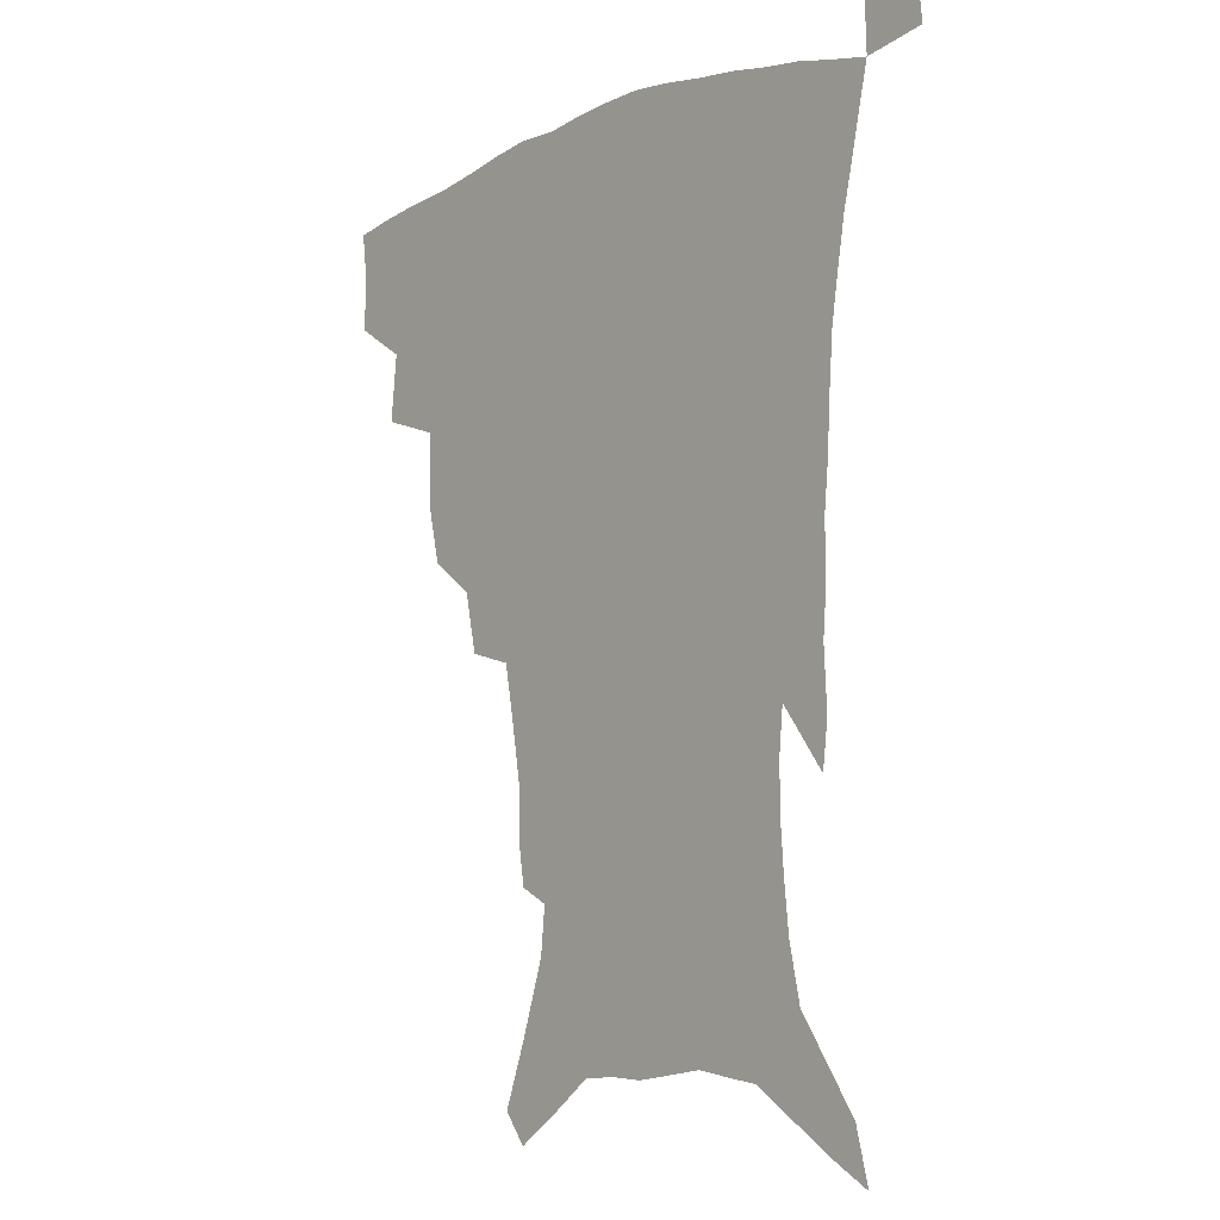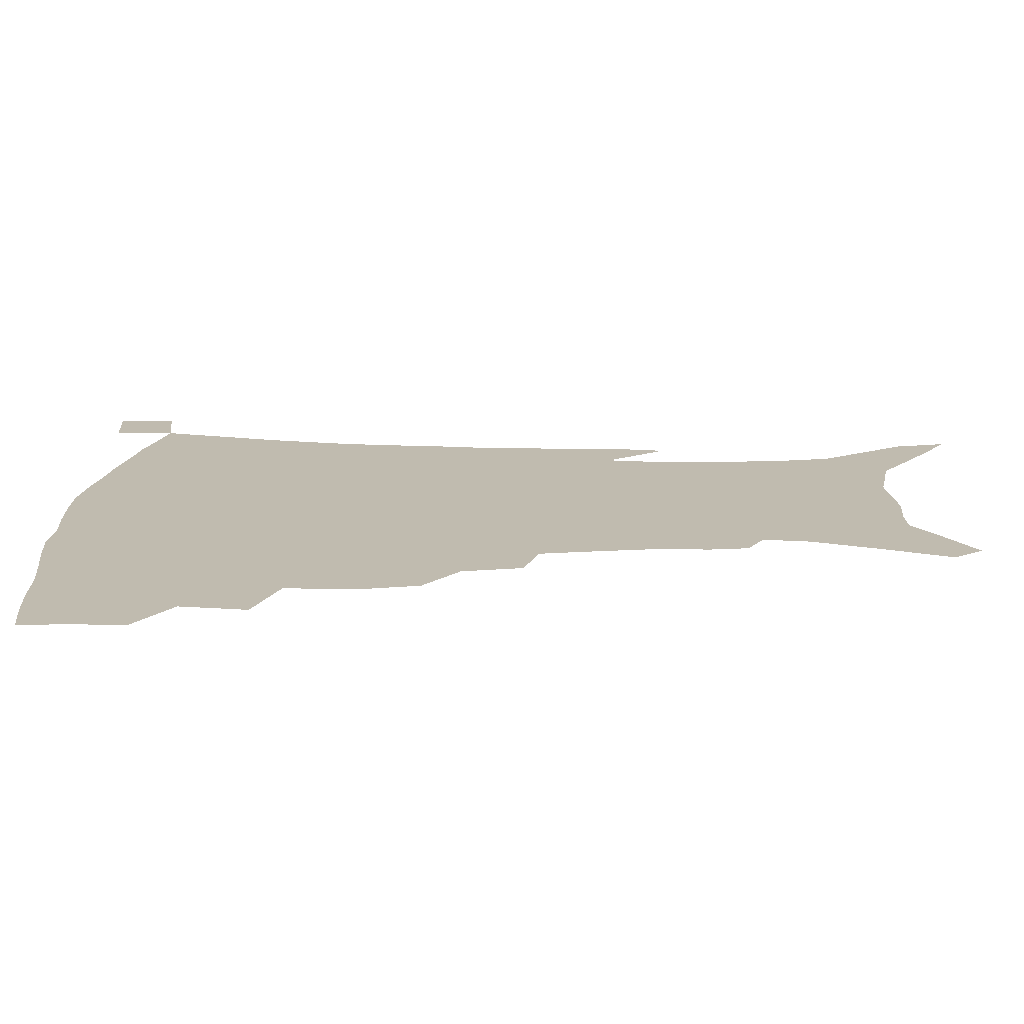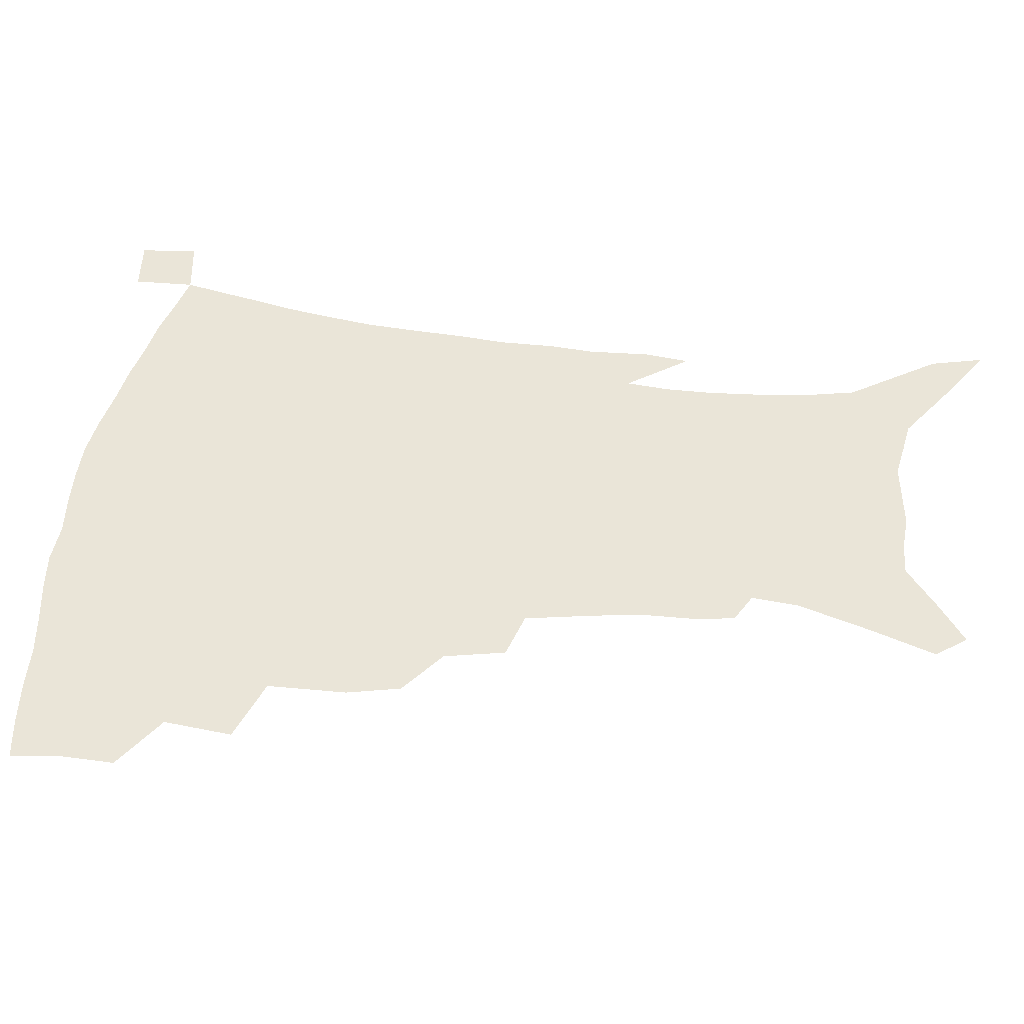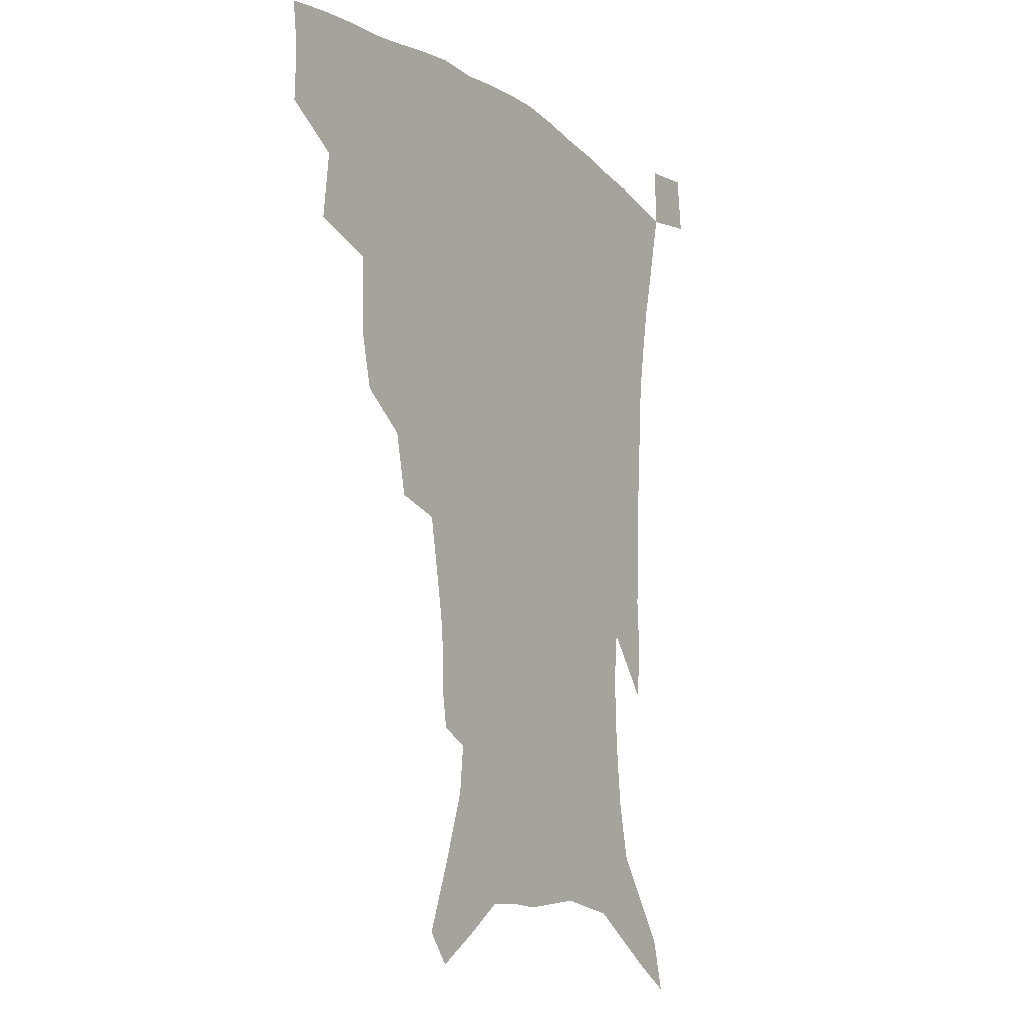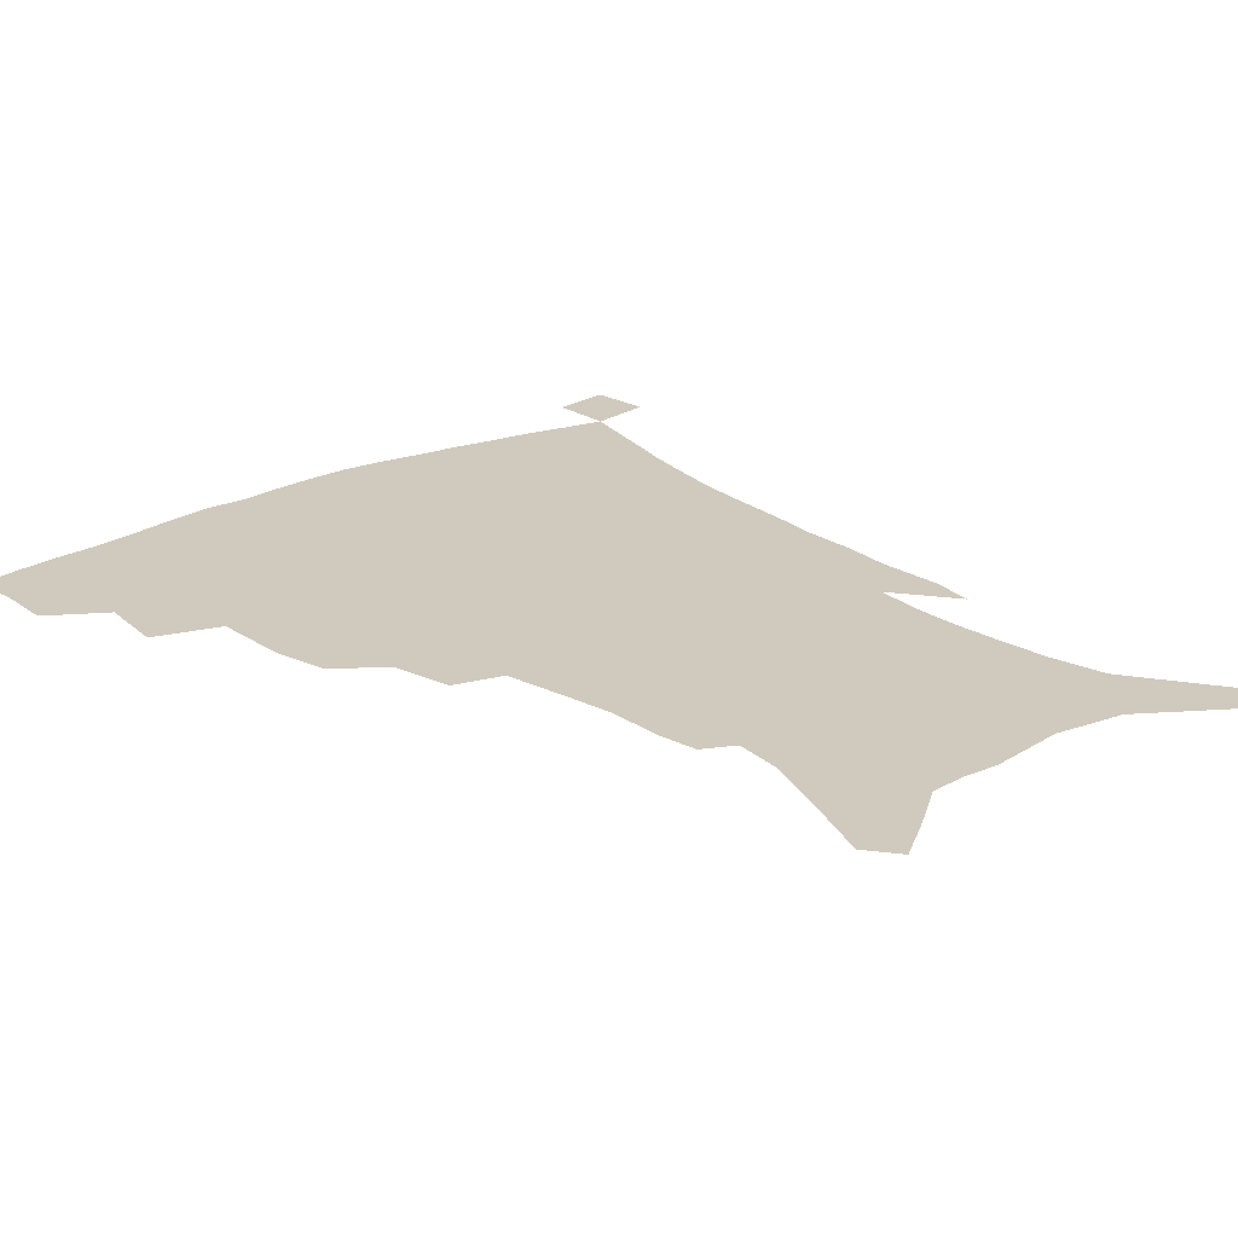
<metadata>
{"format":"obj","ext":"obj","renderer":"f3d","projection":"perspective","resolution":1024,"background":"white","views":[{"elev":-8.4,"azim":49.8,"up":"+Y"},{"elev":15.9,"azim":-87.6,"up":"+Z"},{"elev":44.5,"azim":-82.5,"up":"+Z"},{"elev":-12.5,"azim":-57.5,"up":"+Y"},{"elev":22.8,"azim":-39.8,"up":"+Z"}]}
</metadata>
<code>
v 438.7 395.1 0
v 439.2 414.1 0
v 437.3 430 0
v 455.6 359.4 0
v 458.1 382.8 0
v 456.4 399.6 0
v 454.8 415.9 0
v 452.6 432.5 0
v 483.1 306.6 0
v 478.9 324.7 0
v 478.3 351.8 0
v 476.4 370.4 0
v 475 387.3 0
v 472.3 402.6 0
v 470.1 418.2 0
v 467.9 434.2 0
v 504 273.6 0
v 499.5 294.5 0
v 496.9 317.7 0
v 494.6 337.7 0
v 494 359.4 0
v 492.1 375.4 0
v 490 390.2 0
v 487.8 405 0
v 485.8 420 0
v 484 435.2 0
v 530.4 196.3 0
v 528.3 209.6 0
v 527.8 229.8 0
v 524.8 247.2 0
v 520.8 268.9 0
v 515.9 287.7 0
v 514.6 313.6 0
v 512 330.3 0
v 509.5 345.9 0
v 508.1 363.1 0
v 506.4 378.2 0
v 504.4 392.5 0
v 502.4 407 0
v 500.6 421.8 0
v 498.8 437.4 0
v 522.5 126.5 0
v 530.9 149.2 0
v 539.3 174.4 0
v 541 190.9 0
v 541 211 0
v 539.2 226.5 0
v 537.4 244.4 0
v 534.4 262.7 0
v 531 280.2 0
v 527.9 297.4 0
v 526.7 319.4 0
v 524.7 334.7 0
v 523.5 351.4 0
v 521.8 365.7 0
v 520.6 380.5 0
v 518.5 394.5 0
v 516.9 408.7 0
v 515.2 423.2 0
v 513.3 440 0
v 530.7 116 0
v 539 139.3 0
v 546.2 162.3 0
v 550.2 182.5 0
v 550.7 200.1 0
v 551 223 0
v 549.2 238.8 0
v 546.8 253.7 0
v 544 268.2 0
v 541.7 286.7 0
v 540.2 306.8 0
v 538.7 323.3 0
v 537.5 339.1 0
v 536.7 354.7 0
v 535.6 368.6 0
v 534.9 382.7 0
v 533 396.2 0
v 531.4 410.5 0
v 529.6 425.6 0
v 527.7 441.8 0
v 545.6 125.9 0
v 554.3 151.1 0
v 559.9 174.9 0
v 560.5 190.7 0
v 560.3 207.1 0
v 560.3 230.2 0
v 558.7 245.5 0
v 557 262.7 0
v 554.6 275.9 0
v 552.8 293.4 0
v 551.9 311.8 0
v 550.9 327.3 0
v 550.3 342.8 0
v 549.6 357 0
v 549.1 371 0
v 548.1 384 0
v 547 397.3 0
v 546.4 411 0
v 544.8 425.5 0
v 543 441.3 0
v 561.4 137.3 0
v 567.7 160.7 0
v 569.5 177.7 0
v 570 194.7 0
v 570.2 215.7 0
v 569.3 231.8 0
v 568.1 249.7 0
v 566.6 265.4 0
v 565.1 281.2 0
v 564 298.7 0
v 563.4 315.5 0
v 562.4 328.4 0
v 562.4 344.8 0
v 562.3 359.2 0
v 562 372.1 0
v 561.1 384.8 0
v 561 398.2 0
v 560.3 411.7 0
v 559 426.1 0
v 557 442.9 0
v 573.8 138 0
v 578.5 163.8 0
v 579.7 183.2 0
v 579.3 196.7 0
v 579.4 217.9 0
v 578.7 234.4 0
v 577.6 250.2 0
v 576.5 266.5 0
v 575.4 281.2 0
v 574.8 298.3 0
v 574.4 316.3 0
v 574.6 332.7 0
v 574.3 345.4 0
v 574.4 359.5 0
v 574.9 373 0
v 574.7 385.5 0
v 575 398.7 0
v 574.6 411.8 0
v 572.8 427.3 0
v 571 443.9 0
v 586.6 137.2 0
v 589.1 164.7 0
v 589.4 184.1 0
v 589.3 204.4 0
v 588.8 220.2 0
v 588.2 239.1 0
v 587.5 253.3 0
v 586.8 271.6 0
v 586.4 286.2 0
v 585.8 301.6 0
v 585.7 318.8 0
v 585.9 333.6 0
v 586.3 347.1 0
v 586.8 361.4 0
v 587.2 372.9 0
v 588.3 386.5 0
v 588.2 399 0
v 588.1 411.8 0
v 586.6 427.7 0
v 585.1 444.2 0
v 600 139 0
v 599.7 163.7 0
v 599.2 183.9 0
v 598.9 201 0
v 598.3 218.6 0
v 597.7 236.9 0
v 597.1 254.6 0
v 597.1 268.7 0
v 596.5 288.1 0
v 596.6 302 0
v 596.6 318.4 0
v 597.2 331.3 0
v 597.8 347.1 0
v 598.6 360 0
v 600 374.1 0
v 600.9 386.5 0
v 601.4 398.9 0
v 601.3 412.6 0
v 600.7 427.3 0
v 599.8 442.7 0
v 612.9 140.7 0
v 611 160 0
v 609.1 182.4 0
v 608.3 200.5 0
v 607.6 219.1 0
v 607.1 237.3 0
v 607 252.1 0
v 606.9 269 0
v 607 284.8 0
v 607.1 301 0
v 607.5 316.6 0
v 608.4 333.6 0
v 609.2 346.2 0
v 610.4 358.8 0
v 611.8 373.2 0
v 613.1 385.9 0
v 614.3 398.2 0
v 615.8 411.1 0
v 615.9 424.9 0
v 615.3 440.1 0
v 625.4 138.8 0
v 621.7 159.3 0
v 620.2 176.1 0
v 618.2 196.8 0
v 616.6 219.7 0
v 616.4 236.5 0
v 616.8 250.5 0
v 616.6 268.6 0
v 617.8 280.7 0
v 617.9 297.4 0
v 618.5 312.6 0
v 618.9 332 0
v 620.3 345.8 0
v 622 357.7 0
v 623.6 371.1 0
v 625.3 383.9 0
v 627.2 396.9 0
v 629.3 409.7 0
v 630 423.2 0
v 629.8 438.4 0
v 637.1 137.1 0
v 633.3 155.2 0
v 629.5 176.8 0
v 628.1 193.3 0
v 626.8 212.9 0
v 626.3 230.6 0
v 627.3 244.3 0
v 627.1 262.8 0
v 627.7 278.8 0
v 628.3 294.7 0
v 629.1 310.3 0
v 630.6 325.1 0
v 631.3 342.1 0
v 633.4 354.8 0
v 635.3 368.6 0
v 637.4 383.1 0
v 639.6 395 0
v 641.9 408.3 0
v 643.7 421 0
v 644.6 435.6 0
v 651.9 127.4 0
v 646 148.5 0
v 641.3 169.4 0
v 639 186.9 0
v 636.5 208.1 0
v 636.4 223.6 0
v 637 239.1 0
v 637.4 256.6 0
v 637.9 273.8 0
v 639.4 288.1 0
v 639.7 306.1 0
v 641.6 319.8 0
v 642.5 336.8 0
v 644.7 350.9 0
v 647.1 364.5 0
v 649.2 379.7 0
v 651.9 393.1 0
v 654.5 406.1 0
v 656.8 419 0
v 658.5 433.6 0
v 666.6 117.8 0
v 660.3 139.1 0
v 655.3 158.5 0
v 651 177.9 0
v 649.2 195.3 0
v 647.9 212.7 0
v 647.8 229.4 0
v 649.2 244.9 0
v 650.6 261.3 0
v 651 279.1 0
v 651.5 296.6 0
v 652.8 312.5 0
v 655.7 325.7 0
v 656.2 345.1 0
v 658.4 360.8 0
v 660.6 377 0
v 664.3 389.4 0
v 667.1 403.5 0
v 669.9 416.7 0
v 672.7 430.3 0
v 681.1 109.4 0
v 676.4 127.8 0
v 665.4 223.6 0
v 667.3 239.5 0
v 666.2 261 0
v 667.4 277.4 0
v 667.2 296.8 0
v 668.8 313.2 0
v 669.7 331.9 0
v 671.1 350.7 0
v 673.7 367.4 0
v 676.6 384.3 0
v 680.1 399.1 0
v 683.2 413.6 0
v 686.4 427.3 0
v 685.7 449 0
v 708.3 430.8 0
v 706 451.3 0
f 5 6 1
f 1 6 2
f 6 7 2
f 2 7 3
f 7 8 3
f 11 12 4
f 4 12 5
f 12 13 5
f 5 13 6
f 13 14 6
f 6 14 7
f 14 15 7
f 7 15 8
f 15 16 8
f 18 19 9
f 9 19 10
f 19 20 10
f 10 20 11
f 20 21 11
f 11 21 12
f 21 22 12
f 12 22 13
f 22 23 13
f 13 23 14
f 23 24 14
f 14 24 15
f 24 25 15
f 15 25 16
f 25 26 16
f 31 32 17
f 17 32 18
f 32 33 18
f 18 33 19
f 33 34 19
f 19 34 20
f 34 35 20
f 20 35 21
f 35 36 21
f 21 36 22
f 36 37 22
f 22 37 23
f 37 38 23
f 23 38 24
f 38 39 24
f 24 39 25
f 39 40 25
f 25 40 26
f 40 41 26
f 45 46 27
f 27 46 28
f 46 47 28
f 28 47 29
f 47 48 29
f 29 48 30
f 48 49 30
f 30 49 31
f 49 50 31
f 31 50 32
f 50 51 32
f 32 51 33
f 51 52 33
f 33 52 34
f 52 53 34
f 34 53 35
f 53 54 35
f 35 54 36
f 54 55 36
f 36 55 37
f 55 56 37
f 37 56 38
f 56 57 38
f 38 57 39
f 57 58 39
f 39 58 40
f 58 59 40
f 40 59 41
f 59 60 41
f 61 62 42
f 42 62 43
f 62 63 43
f 43 63 44
f 63 64 44
f 44 64 45
f 64 65 45
f 45 65 46
f 65 66 46
f 46 66 47
f 66 67 47
f 47 67 48
f 67 68 48
f 48 68 49
f 68 69 49
f 49 69 50
f 69 70 50
f 50 70 51
f 70 71 51
f 51 71 52
f 71 72 52
f 52 72 53
f 72 73 53
f 53 73 54
f 73 74 54
f 54 74 55
f 74 75 55
f 55 75 56
f 75 76 56
f 56 76 57
f 76 77 57
f 57 77 58
f 77 78 58
f 58 78 59
f 78 79 59
f 59 79 60
f 79 80 60
f 61 81 62
f 81 82 62
f 62 82 63
f 82 83 63
f 63 83 64
f 83 84 64
f 64 84 65
f 84 85 65
f 65 85 66
f 85 86 66
f 66 86 67
f 86 87 67
f 67 87 68
f 87 88 68
f 68 88 69
f 88 89 69
f 69 89 70
f 89 90 70
f 70 90 71
f 90 91 71
f 71 91 72
f 91 92 72
f 72 92 73
f 92 93 73
f 73 93 74
f 93 94 74
f 74 94 75
f 94 95 75
f 75 95 76
f 95 96 76
f 76 96 77
f 96 97 77
f 77 97 78
f 97 98 78
f 78 98 79
f 98 99 79
f 79 99 80
f 99 100 80
f 81 101 82
f 101 102 82
f 82 102 83
f 102 103 83
f 83 103 84
f 103 104 84
f 84 104 85
f 104 105 85
f 85 105 86
f 105 106 86
f 86 106 87
f 106 107 87
f 87 107 88
f 107 108 88
f 88 108 89
f 108 109 89
f 89 109 90
f 109 110 90
f 90 110 91
f 110 111 91
f 91 111 92
f 111 112 92
f 92 112 93
f 112 113 93
f 93 113 94
f 113 114 94
f 94 114 95
f 114 115 95
f 95 115 96
f 115 116 96
f 96 116 97
f 116 117 97
f 97 117 98
f 117 118 98
f 98 118 99
f 118 119 99
f 99 119 100
f 119 120 100
f 101 121 102
f 121 122 102
f 102 122 103
f 122 123 103
f 103 123 104
f 123 124 104
f 104 124 105
f 124 125 105
f 105 125 106
f 125 126 106
f 106 126 107
f 126 127 107
f 107 127 108
f 127 128 108
f 108 128 109
f 128 129 109
f 109 129 110
f 129 130 110
f 110 130 111
f 130 131 111
f 111 131 112
f 131 132 112
f 112 132 113
f 132 133 113
f 113 133 114
f 133 134 114
f 114 134 115
f 134 135 115
f 115 135 116
f 135 136 116
f 116 136 117
f 136 137 117
f 117 137 118
f 137 138 118
f 118 138 119
f 138 139 119
f 119 139 120
f 139 140 120
f 121 141 122
f 141 142 122
f 122 142 123
f 142 143 123
f 123 143 124
f 143 144 124
f 124 144 125
f 144 145 125
f 125 145 126
f 145 146 126
f 126 146 127
f 146 147 127
f 127 147 128
f 147 148 128
f 128 148 129
f 148 149 129
f 129 149 130
f 149 150 130
f 130 150 131
f 150 151 131
f 131 151 132
f 151 152 132
f 132 152 133
f 152 153 133
f 133 153 134
f 153 154 134
f 134 154 135
f 154 155 135
f 135 155 136
f 155 156 136
f 136 156 137
f 156 157 137
f 137 157 138
f 157 158 138
f 138 158 139
f 158 159 139
f 139 159 140
f 159 160 140
f 141 161 142
f 161 162 142
f 142 162 143
f 162 163 143
f 143 163 144
f 163 164 144
f 144 164 145
f 164 165 145
f 145 165 146
f 165 166 146
f 146 166 147
f 166 167 147
f 147 167 148
f 167 168 148
f 148 168 149
f 168 169 149
f 149 169 150
f 169 170 150
f 150 170 151
f 170 171 151
f 151 171 152
f 171 172 152
f 152 172 153
f 172 173 153
f 153 173 154
f 173 174 154
f 154 174 155
f 174 175 155
f 155 175 156
f 175 176 156
f 156 176 157
f 176 177 157
f 157 177 158
f 177 178 158
f 158 178 159
f 178 179 159
f 159 179 160
f 179 180 160
f 161 181 162
f 181 182 162
f 162 182 163
f 182 183 163
f 163 183 164
f 183 184 164
f 164 184 165
f 184 185 165
f 165 185 166
f 185 186 166
f 166 186 167
f 186 187 167
f 167 187 168
f 187 188 168
f 168 188 169
f 188 189 169
f 169 189 170
f 189 190 170
f 170 190 171
f 190 191 171
f 171 191 172
f 191 192 172
f 172 192 173
f 192 193 173
f 173 193 174
f 193 194 174
f 174 194 175
f 194 195 175
f 175 195 176
f 195 196 176
f 176 196 177
f 196 197 177
f 177 197 178
f 197 198 178
f 178 198 179
f 198 199 179
f 179 199 180
f 199 200 180
f 181 201 182
f 201 202 182
f 182 202 183
f 202 203 183
f 183 203 184
f 203 204 184
f 184 204 185
f 204 205 185
f 185 205 186
f 205 206 186
f 186 206 187
f 206 207 187
f 187 207 188
f 207 208 188
f 188 208 189
f 208 209 189
f 189 209 190
f 209 210 190
f 190 210 191
f 210 211 191
f 191 211 192
f 211 212 192
f 192 212 193
f 212 213 193
f 193 213 194
f 213 214 194
f 194 214 195
f 214 215 195
f 195 215 196
f 215 216 196
f 196 216 197
f 216 217 197
f 197 217 198
f 217 218 198
f 198 218 199
f 218 219 199
f 199 219 200
f 219 220 200
f 201 221 202
f 221 222 202
f 202 222 203
f 222 223 203
f 203 223 204
f 223 224 204
f 204 224 205
f 224 225 205
f 205 225 206
f 225 226 206
f 206 226 207
f 226 227 207
f 207 227 208
f 227 228 208
f 208 228 209
f 228 229 209
f 209 229 210
f 229 230 210
f 210 230 211
f 230 231 211
f 211 231 212
f 231 232 212
f 212 232 213
f 232 233 213
f 213 233 214
f 233 234 214
f 214 234 215
f 234 235 215
f 215 235 216
f 235 236 216
f 216 236 217
f 236 237 217
f 217 237 218
f 237 238 218
f 218 238 219
f 238 239 219
f 219 239 220
f 239 240 220
f 221 241 222
f 241 242 222
f 222 242 223
f 242 243 223
f 223 243 224
f 243 244 224
f 224 244 225
f 244 245 225
f 225 245 226
f 245 246 226
f 226 246 227
f 246 247 227
f 227 247 228
f 247 248 228
f 228 248 229
f 248 249 229
f 229 249 230
f 249 250 230
f 230 250 231
f 250 251 231
f 231 251 232
f 251 252 232
f 232 252 233
f 252 253 233
f 233 253 234
f 253 254 234
f 234 254 235
f 254 255 235
f 235 255 236
f 255 256 236
f 236 256 237
f 256 257 237
f 237 257 238
f 257 258 238
f 238 258 239
f 258 259 239
f 239 259 240
f 259 260 240
f 241 261 242
f 261 262 242
f 242 262 243
f 262 263 243
f 243 263 244
f 263 264 244
f 244 264 245
f 264 265 245
f 245 265 246
f 265 266 246
f 246 266 247
f 266 267 247
f 247 267 248
f 267 268 248
f 248 268 249
f 268 269 249
f 249 269 250
f 269 270 250
f 250 270 251
f 270 271 251
f 251 271 252
f 271 272 252
f 252 272 253
f 272 273 253
f 253 273 254
f 273 274 254
f 254 274 255
f 274 275 255
f 255 275 256
f 275 276 256
f 256 276 257
f 276 277 257
f 257 277 258
f 277 278 258
f 258 278 259
f 278 279 259
f 259 279 260
f 279 280 260
f 261 281 262
f 281 282 262
f 262 282 263
f 268 283 269
f 283 284 269
f 269 284 270
f 284 285 270
f 270 285 271
f 285 286 271
f 271 286 272
f 286 287 272
f 272 287 273
f 287 288 273
f 273 288 274
f 288 289 274
f 274 289 275
f 289 290 275
f 275 290 276
f 290 291 276
f 276 291 277
f 291 292 277
f 277 292 278
f 292 293 278
f 278 293 279
f 293 294 279
f 279 294 280
f 294 295 280
f 295 297 296
f 297 298 296

</code>
